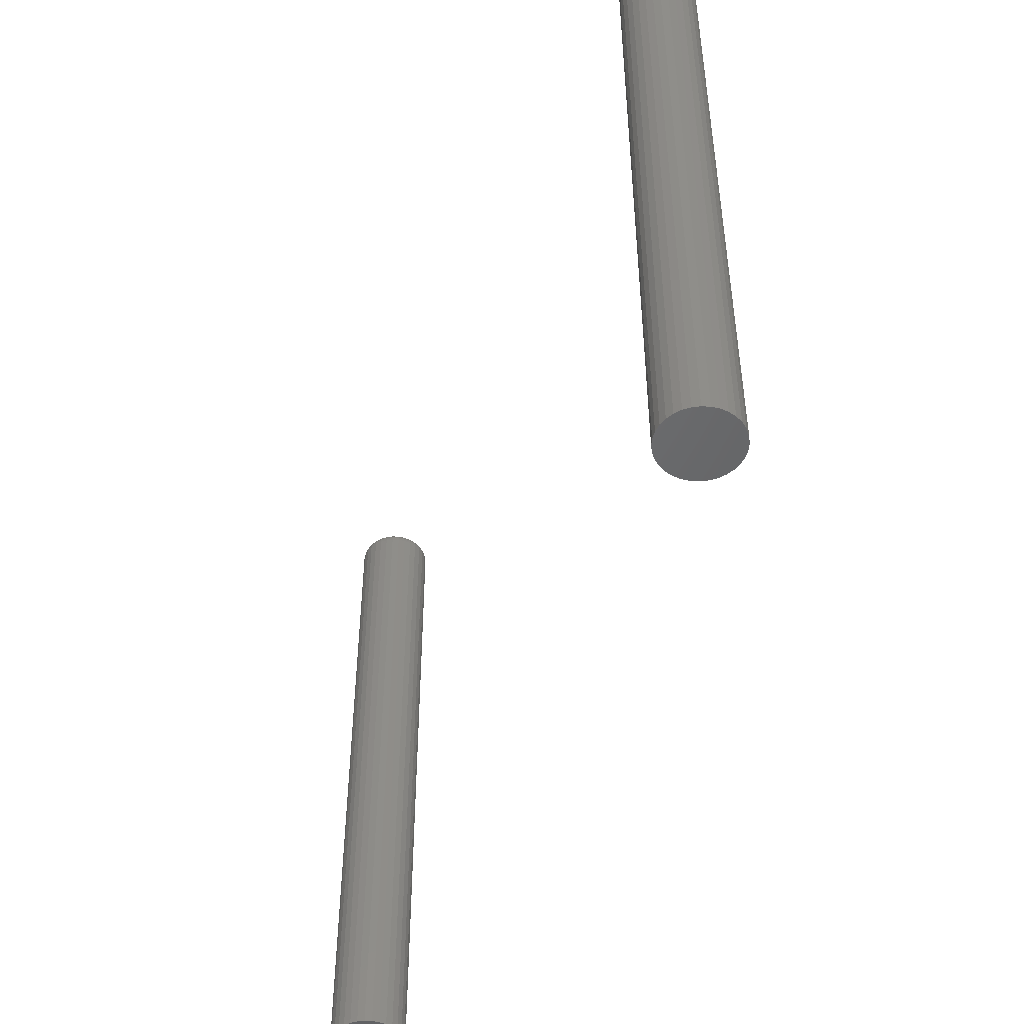
<metadata>
{"format":"stl","ext":"stl","renderer":"f3d","projection":"perspective","resolution":1024,"background":"white","views":[{"elev":-48.0,"azim":-110.2,"up":"+Z"}]}
</metadata>
<code>
# stl→obj: 384 verts, 760 faces
v 0.4379 0.02385 0.75
v 0.4333 0.02339 0.75
v 0.4288 0.02203 0.75
v 0.4426 0.02339 0.75
v 0.447 0.02203 0.75
v 0.4247 0.01983 0.75
v 0.4512 0.01983 0.75
v 0.421 0.01686 0.75
v 0.4548 0.01686 0.75
v 0.4181 0.01325 0.75
v 0.4577 0.01325 0.75
v 0.4159 0.009126 0.75
v 0.4599 0.009126 0.75
v 0.4145 0.004653 0.75
v 0.4613 0.004653 0.75
v 0.4613 -0.004653 0.75
v 0.4159 -0.009126 0.75
v 0.4599 -0.009126 0.75
v 0.4181 -0.01325 0.75
v 0.4577 -0.01325 0.75
v 0.421 -0.01686 0.75
v 0.4548 -0.01686 0.75
v 0.4247 -0.01983 0.75
v 0.4512 -0.01983 0.75
v 0.4288 -0.02203 0.75
v 0.447 -0.02203 0.75
v 0.4333 -0.02339 0.75
v 0.4379 -0.02385 0.75
v 0.4426 -0.02339 0.75
v 0.4618 -2.402e-18 0.75
v 0.4141 -4.231e-18 0.75
v 0.4145 -0.004653 0.75
v 0.4774 0 0
v 0.4774 -4.473e-17 0.7344
v 0.4766 -0.007701 0
v 0.4766 -0.007701 0.7344
v 0.4744 -0.01511 0
v 0.4744 -0.01511 0.7344
v 0.4707 -0.02193 0
v 0.4707 -0.02193 0.7344
v 0.4658 -0.02791 0
v 0.4658 -0.02791 0.7344
v 0.4598 -0.03282 0
v 0.4598 -0.03282 0.7344
v 0.453 -0.03647 0
v 0.453 -0.03647 0.7344
v 0.4456 -0.03872 0
v 0.4456 -0.03872 0.7344
v 0.4379 -0.03947 0
v 0.4379 -0.03947 0.7344
v 0.4302 -0.03872 0
v 0.4302 -0.03872 0.7344
v 0.4228 -0.03647 0
v 0.4228 -0.03647 0.7344
v 0.416 -0.03282 0
v 0.416 -0.03282 0.7344
v 0.41 -0.02791 0
v 0.41 -0.02791 0.7344
v 0.4051 -0.02193 0
v 0.4051 -0.02193 0.7344
v 0.4014 -0.01511 0
v 0.4014 -0.01511 0.7344
v 0.3992 -0.007701 0
v 0.3992 -0.007701 0.7344
v 0.3984 4.834e-18 0
v 0.3984 4.834e-18 0.7344
v 0.3992 0.007701 0
v 0.3992 0.007701 0.7344
v 0.4014 0.01511 0
v 0.4014 0.01511 0.7344
v 0.4051 0.02193 0
v 0.4051 0.02193 0.7344
v 0.41 0.02791 0
v 0.41 0.02791 0.7344
v 0.416 0.03282 0
v 0.416 0.03282 0.7344
v 0.4228 0.03647 0
v 0.4228 0.03647 0.7344
v 0.4302 0.03872 0
v 0.4302 0.03872 0.7344
v 0.4379 0.03947 0
v 0.4379 0.03947 0.7344
v 0.4456 0.03872 0
v 0.4456 0.03872 0.7344
v 0.453 0.03647 0
v 0.453 0.03647 0.7344
v 0.4598 0.03282 0
v 0.4598 0.03282 0.7344
v 0.4658 0.02791 0
v 0.4658 0.02791 0.7344
v 0.4707 0.02193 0
v 0.4707 0.02193 0.7344
v 0.4744 0.01511 0
v 0.4744 0.01511 0.7344
v 0.4766 0.007701 0
v 0.4766 0.007701 0.7344
v 0.411 1.388e-17 0.7497
v 0.4115 0.005247 0.7497
v 0.4081 1.214e-17 0.7488
v 0.4087 0.005819 0.7488
v 0.4054 1.041e-17 0.7474
v 0.406 0.006346 0.7474
v 0.403 8.674e-18 0.7454
v 0.4037 0.006808 0.7454
v 0.4011 1.041e-17 0.7431
v 0.4018 0.007187 0.7431
v 0.3996 6.939e-18 0.7404
v 0.4004 0.007469 0.7404
v 0.3987 6.939e-18 0.7374
v 0.3995 0.007642 0.7374
v 0.4643 0.005247 0.7497
v 0.4648 -2.602e-17 0.7497
v 0.4672 0.005819 0.7488
v 0.4677 -3.123e-17 0.7488
v 0.4698 0.006346 0.7474
v 0.4704 -3.99e-17 0.7474
v 0.4721 0.006808 0.7454
v 0.4728 -4.163e-17 0.7454
v 0.474 0.007187 0.7431
v 0.4748 -4.51e-17 0.7431
v 0.4755 0.007469 0.7404
v 0.4762 -4.857e-17 0.7404
v 0.4763 0.007642 0.7374
v 0.4771 -4.857e-17 0.7374
v 0.4628 0.01029 0.7497
v 0.4655 0.01141 0.7488
v 0.468 0.01245 0.7474
v 0.4702 0.01335 0.7454
v 0.4719 0.0141 0.7431
v 0.4733 0.01465 0.7404
v 0.4741 0.01499 0.7374
v 0.4603 0.01494 0.7497
v 0.4627 0.01657 0.7488
v 0.465 0.01807 0.7474
v 0.4669 0.01939 0.7454
v 0.4685 0.02047 0.7431
v 0.4697 0.02127 0.7404
v 0.4705 0.02176 0.7374
v 0.4569 0.01902 0.7497
v 0.459 0.02109 0.7488
v 0.4609 0.023 0.7474
v 0.4626 0.02468 0.7454
v 0.464 0.02605 0.7431
v 0.465 0.02707 0.7404
v 0.4656 0.0277 0.7374
v 0.4529 0.02236 0.7497
v 0.4545 0.0248 0.7488
v 0.456 0.02705 0.7474
v 0.4573 0.02902 0.7454
v 0.4584 0.03063 0.7431
v 0.4592 0.03183 0.7404
v 0.4597 0.03257 0.7374
v 0.4482 0.02485 0.7497
v 0.4493 0.02756 0.7488
v 0.4504 0.03005 0.7474
v 0.4513 0.03224 0.7454
v 0.452 0.03404 0.7431
v 0.4526 0.03537 0.7404
v 0.4529 0.03619 0.7374
v 0.4432 0.02638 0.7497
v 0.4437 0.02925 0.7488
v 0.4443 0.0319 0.7474
v 0.4447 0.03423 0.7454
v 0.4451 0.03613 0.7431
v 0.4454 0.03755 0.7404
v 0.4456 0.03842 0.7374
v 0.4379 0.0269 0.7497
v 0.4379 0.02983 0.7488
v 0.4379 0.03253 0.7474
v 0.4379 0.0349 0.7454
v 0.4379 0.03684 0.7431
v 0.4379 0.03828 0.7404
v 0.4379 0.03917 0.7374
v 0.4327 0.02638 0.7497
v 0.4321 0.02925 0.7488
v 0.4316 0.0319 0.7474
v 0.4311 0.03423 0.7454
v 0.4307 0.03613 0.7431
v 0.4304 0.03755 0.7404
v 0.4303 0.03842 0.7374
v 0.4276 0.02485 0.7497
v 0.4265 0.02756 0.7488
v 0.4255 0.03005 0.7474
v 0.4246 0.03224 0.7454
v 0.4238 0.03404 0.7431
v 0.4233 0.03537 0.7404
v 0.4229 0.03619 0.7374
v 0.423 0.02236 0.7497
v 0.4213 0.0248 0.7488
v 0.4198 0.02705 0.7474
v 0.4185 0.02902 0.7454
v 0.4174 0.03063 0.7431
v 0.4166 0.03183 0.7404
v 0.4161 0.03257 0.7374
v 0.4189 0.01902 0.7497
v 0.4168 0.02109 0.7488
v 0.4149 0.023 0.7474
v 0.4132 0.02468 0.7454
v 0.4119 0.02605 0.7431
v 0.4108 0.02707 0.7404
v 0.4102 0.0277 0.7374
v 0.4155 0.01494 0.7497
v 0.4131 0.01657 0.7488
v 0.4109 0.01807 0.7474
v 0.4089 0.01939 0.7454
v 0.4073 0.02047 0.7431
v 0.4061 0.02127 0.7404
v 0.4053 0.02176 0.7374
v 0.4131 0.01029 0.7497
v 0.4104 0.01141 0.7488
v 0.4079 0.01245 0.7474
v 0.4057 0.01335 0.7454
v 0.4039 0.0141 0.7431
v 0.4025 0.01465 0.7404
v 0.4017 0.01499 0.7374
v 0.4643 -0.005247 0.7497
v 0.4672 -0.005819 0.7488
v 0.4698 -0.006346 0.7474
v 0.4721 -0.006808 0.7454
v 0.474 -0.007187 0.7431
v 0.4755 -0.007469 0.7404
v 0.4763 -0.007642 0.7374
v 0.4115 -0.005247 0.7497
v 0.4087 -0.005819 0.7488
v 0.406 -0.006346 0.7474
v 0.4037 -0.006808 0.7454
v 0.4018 -0.007187 0.7431
v 0.4004 -0.007469 0.7404
v 0.3995 -0.007642 0.7374
v 0.4131 -0.01029 0.7497
v 0.4104 -0.01141 0.7488
v 0.4079 -0.01245 0.7474
v 0.4057 -0.01335 0.7454
v 0.4039 -0.0141 0.7431
v 0.4025 -0.01465 0.7404
v 0.4017 -0.01499 0.7374
v 0.4155 -0.01494 0.7497
v 0.4131 -0.01657 0.7488
v 0.4109 -0.01807 0.7474
v 0.4089 -0.01939 0.7454
v 0.4073 -0.02047 0.7431
v 0.4061 -0.02127 0.7404
v 0.4053 -0.02176 0.7374
v 0.4189 -0.01902 0.7497
v 0.4168 -0.02109 0.7488
v 0.4149 -0.023 0.7474
v 0.4132 -0.02468 0.7454
v 0.4119 -0.02605 0.7431
v 0.4108 -0.02707 0.7404
v 0.4102 -0.0277 0.7374
v 0.423 -0.02236 0.7497
v 0.4213 -0.0248 0.7488
v 0.4198 -0.02705 0.7474
v 0.4185 -0.02902 0.7454
v 0.4174 -0.03063 0.7431
v 0.4166 -0.03183 0.7404
v 0.4161 -0.03257 0.7374
v 0.4276 -0.02485 0.7497
v 0.4265 -0.02756 0.7488
v 0.4255 -0.03005 0.7474
v 0.4246 -0.03224 0.7454
v 0.4238 -0.03404 0.7431
v 0.4233 -0.03537 0.7404
v 0.4229 -0.03619 0.7374
v 0.4327 -0.02638 0.7497
v 0.4321 -0.02925 0.7488
v 0.4316 -0.0319 0.7474
v 0.4311 -0.03423 0.7454
v 0.4307 -0.03613 0.7431
v 0.4304 -0.03755 0.7404
v 0.4303 -0.03842 0.7374
v 0.4379 -0.0269 0.7497
v 0.4379 -0.02983 0.7488
v 0.4379 -0.03253 0.7474
v 0.4379 -0.0349 0.7454
v 0.4379 -0.03684 0.7431
v 0.4379 -0.03828 0.7404
v 0.4379 -0.03917 0.7374
v 0.4432 -0.02638 0.7497
v 0.4437 -0.02925 0.7488
v 0.4443 -0.0319 0.7474
v 0.4447 -0.03423 0.7454
v 0.4451 -0.03613 0.7431
v 0.4454 -0.03755 0.7404
v 0.4456 -0.03842 0.7374
v 0.4482 -0.02485 0.7497
v 0.4493 -0.02756 0.7488
v 0.4504 -0.03005 0.7474
v 0.4513 -0.03224 0.7454
v 0.452 -0.03404 0.7431
v 0.4526 -0.03537 0.7404
v 0.4529 -0.03619 0.7374
v 0.4529 -0.02236 0.7497
v 0.4545 -0.0248 0.7488
v 0.456 -0.02705 0.7474
v 0.4573 -0.02902 0.7454
v 0.4584 -0.03063 0.7431
v 0.4592 -0.03183 0.7404
v 0.4597 -0.03257 0.7374
v 0.4569 -0.01902 0.7497
v 0.459 -0.02109 0.7488
v 0.4609 -0.023 0.7474
v 0.4626 -0.02468 0.7454
v 0.464 -0.02605 0.7431
v 0.465 -0.02707 0.7404
v 0.4656 -0.0277 0.7374
v 0.4603 -0.01494 0.7497
v 0.4627 -0.01657 0.7488
v 0.465 -0.01807 0.7474
v 0.4669 -0.01939 0.7454
v 0.4685 -0.02047 0.7431
v 0.4697 -0.02127 0.7404
v 0.4705 -0.02176 0.7374
v 0.4628 -0.01029 0.7497
v 0.4655 -0.01141 0.7488
v 0.468 -0.01245 0.7474
v 0.4702 -0.01335 0.7454
v 0.4719 -0.0141 0.7431
v 0.4733 -0.01465 0.7404
v 0.4741 -0.01499 0.7374
v -0.4371 0.03947 0.75
v -0.4448 0.03872 0.75
v -0.4522 0.03647 0.75
v -0.4294 0.03872 0.75
v -0.422 0.03647 0.75
v -0.459 0.03282 0.75
v -0.4152 0.03282 0.75
v -0.465 0.02791 0.75
v -0.4092 0.02791 0.75
v -0.4699 0.02193 0.75
v -0.4043 0.02193 0.75
v -0.4736 0.01511 0.75
v -0.4006 0.01511 0.75
v -0.4758 0.007701 0.75
v -0.3984 0.007701 0.75
v -0.3984 -0.007701 0.75
v -0.4736 -0.01511 0.75
v -0.4006 -0.01511 0.75
v -0.4699 -0.02193 0.75
v -0.4043 -0.02193 0.75
v -0.465 -0.02791 0.75
v -0.4092 -0.02791 0.75
v -0.459 -0.03282 0.75
v -0.4152 -0.03282 0.75
v -0.4522 -0.03647 0.75
v -0.422 -0.03647 0.75
v -0.4448 -0.03872 0.75
v -0.4371 -0.03947 0.75
v -0.4294 -0.03872 0.75
v -0.3976 0 0.75
v -0.4766 4.834e-18 0.75
v -0.4758 -0.007701 0.75
v -0.4522 0.03647 0
v -0.4448 0.03872 0
v -0.4371 0.03947 0
v -0.4294 0.03872 0
v -0.422 0.03647 0
v -0.459 0.03282 0
v -0.4152 0.03282 0
v -0.465 0.02791 0
v -0.4092 0.02791 0
v -0.4699 0.02193 0
v -0.4043 0.02193 0
v -0.4736 0.01511 0
v -0.4006 0.01511 0
v -0.4758 0.007701 0
v -0.3984 0.007701 0
v -0.4006 -0.01511 0
v -0.4736 -0.01511 0
v -0.3984 -0.007701 0
v -0.4699 -0.02193 0
v -0.4043 -0.02193 0
v -0.465 -0.02791 0
v -0.4092 -0.02791 0
v -0.459 -0.03282 0
v -0.4152 -0.03282 0
v -0.4522 -0.03647 0
v -0.422 -0.03647 0
v -0.4448 -0.03872 0
v -0.4371 -0.03947 0
v -0.4294 -0.03872 0
v -0.4758 -0.007701 0
v -0.4766 4.834e-18 0
v -0.3976 0 0
f 1 2 3
f 4 1 3
f 4 3 5
f 5 3 6
f 5 6 7
f 7 6 8
f 7 8 9
f 9 8 10
f 9 10 11
f 11 10 12
f 11 12 13
f 13 12 14
f 13 14 15
f 16 17 18
f 18 17 19
f 18 19 20
f 20 19 21
f 20 21 22
f 22 21 23
f 22 23 24
f 24 23 25
f 24 25 26
f 26 25 27
f 26 27 28
f 26 28 29
f 15 14 30
f 30 14 31
f 30 31 16
f 16 31 32
f 16 32 17
f 33 34 35
f 35 34 36
f 35 36 37
f 37 36 38
f 37 38 39
f 39 38 40
f 39 40 41
f 41 40 42
f 41 42 43
f 43 42 44
f 43 44 45
f 45 44 46
f 45 46 47
f 47 46 48
f 47 48 49
f 49 48 50
f 49 50 51
f 51 50 52
f 51 52 53
f 53 52 54
f 53 54 55
f 55 54 56
f 55 56 57
f 57 56 58
f 57 58 59
f 59 58 60
f 59 60 61
f 61 60 62
f 61 62 63
f 63 62 64
f 63 64 65
f 65 64 66
f 65 66 67
f 67 66 68
f 67 68 69
f 69 68 70
f 69 70 71
f 71 70 72
f 71 72 73
f 73 72 74
f 73 74 75
f 75 74 76
f 75 76 77
f 77 76 78
f 77 78 79
f 79 78 80
f 79 80 81
f 81 80 82
f 81 82 83
f 83 82 84
f 83 84 85
f 85 84 86
f 85 86 87
f 87 86 88
f 87 88 89
f 89 88 90
f 89 90 91
f 91 90 92
f 91 92 93
f 93 92 94
f 93 94 95
f 95 94 96
f 95 96 33
f 33 96 34
f 31 14 97
f 97 14 98
f 97 98 99
f 99 98 100
f 99 100 101
f 101 100 102
f 101 102 103
f 103 102 104
f 103 104 105
f 105 104 106
f 105 106 107
f 107 106 108
f 107 108 109
f 109 108 110
f 109 110 66
f 66 110 68
f 15 30 111
f 111 30 112
f 111 112 113
f 113 112 114
f 113 114 115
f 115 114 116
f 115 116 117
f 117 116 118
f 117 118 119
f 119 118 120
f 119 120 121
f 121 120 122
f 121 122 123
f 123 122 124
f 123 124 96
f 96 124 34
f 13 15 125
f 125 15 111
f 125 111 126
f 126 111 113
f 126 113 127
f 127 113 115
f 127 115 128
f 128 115 117
f 128 117 129
f 129 117 119
f 129 119 130
f 130 119 121
f 130 121 131
f 131 121 123
f 131 123 94
f 94 123 96
f 11 13 132
f 132 13 125
f 132 125 133
f 133 125 126
f 133 126 134
f 134 126 127
f 134 127 135
f 135 127 128
f 135 128 136
f 136 128 129
f 136 129 137
f 137 129 130
f 137 130 138
f 138 130 131
f 138 131 92
f 92 131 94
f 9 11 139
f 139 11 132
f 139 132 140
f 140 132 133
f 140 133 141
f 141 133 134
f 141 134 142
f 142 134 135
f 142 135 143
f 143 135 136
f 143 136 144
f 144 136 137
f 144 137 145
f 145 137 138
f 145 138 90
f 90 138 92
f 7 9 146
f 146 9 139
f 146 139 147
f 147 139 140
f 147 140 148
f 148 140 141
f 148 141 149
f 149 141 142
f 149 142 150
f 150 142 143
f 150 143 151
f 151 143 144
f 151 144 152
f 152 144 145
f 152 145 88
f 88 145 90
f 5 7 153
f 153 7 146
f 153 146 154
f 154 146 147
f 154 147 155
f 155 147 148
f 155 148 156
f 156 148 149
f 156 149 157
f 157 149 150
f 157 150 158
f 158 150 151
f 158 151 159
f 159 151 152
f 159 152 86
f 86 152 88
f 4 5 160
f 160 5 153
f 160 153 161
f 161 153 154
f 161 154 162
f 162 154 155
f 162 155 163
f 163 155 156
f 163 156 164
f 164 156 157
f 164 157 165
f 165 157 158
f 165 158 166
f 166 158 159
f 166 159 84
f 84 159 86
f 1 4 167
f 167 4 160
f 167 160 168
f 168 160 161
f 168 161 169
f 169 161 162
f 169 162 170
f 170 162 163
f 170 163 171
f 171 163 164
f 171 164 172
f 172 164 165
f 172 165 173
f 173 165 166
f 173 166 82
f 82 166 84
f 2 1 174
f 174 1 167
f 174 167 175
f 175 167 168
f 175 168 176
f 176 168 169
f 176 169 177
f 177 169 170
f 177 170 178
f 178 170 171
f 178 171 179
f 179 171 172
f 179 172 180
f 180 172 173
f 180 173 80
f 80 173 82
f 3 2 181
f 181 2 174
f 181 174 182
f 182 174 175
f 182 175 183
f 183 175 176
f 183 176 184
f 184 176 177
f 184 177 185
f 185 177 178
f 185 178 186
f 186 178 179
f 186 179 187
f 187 179 180
f 187 180 78
f 78 180 80
f 6 3 188
f 188 3 181
f 188 181 189
f 189 181 182
f 189 182 190
f 190 182 183
f 190 183 191
f 191 183 184
f 191 184 192
f 192 184 185
f 192 185 193
f 193 185 186
f 193 186 194
f 194 186 187
f 194 187 76
f 76 187 78
f 8 6 195
f 195 6 188
f 195 188 196
f 196 188 189
f 196 189 197
f 197 189 190
f 197 190 198
f 198 190 191
f 198 191 199
f 199 191 192
f 199 192 200
f 200 192 193
f 200 193 201
f 201 193 194
f 201 194 74
f 74 194 76
f 10 8 202
f 202 8 195
f 202 195 203
f 203 195 196
f 203 196 204
f 204 196 197
f 204 197 205
f 205 197 198
f 205 198 206
f 206 198 199
f 206 199 207
f 207 199 200
f 207 200 208
f 208 200 201
f 208 201 72
f 72 201 74
f 12 10 209
f 209 10 202
f 209 202 210
f 210 202 203
f 210 203 211
f 211 203 204
f 211 204 212
f 212 204 205
f 212 205 213
f 213 205 206
f 213 206 214
f 214 206 207
f 214 207 215
f 215 207 208
f 215 208 70
f 70 208 72
f 14 12 98
f 98 12 209
f 98 209 100
f 100 209 210
f 100 210 102
f 102 210 211
f 102 211 104
f 104 211 212
f 104 212 106
f 106 212 213
f 106 213 108
f 108 213 214
f 108 214 110
f 110 214 215
f 110 215 68
f 68 215 70
f 30 16 112
f 112 16 216
f 112 216 114
f 114 216 217
f 114 217 116
f 116 217 218
f 116 218 118
f 118 218 219
f 118 219 120
f 120 219 220
f 120 220 122
f 122 220 221
f 122 221 124
f 124 221 222
f 124 222 34
f 34 222 36
f 32 31 223
f 223 31 97
f 223 97 224
f 224 97 99
f 224 99 225
f 225 99 101
f 225 101 226
f 226 101 103
f 226 103 227
f 227 103 105
f 227 105 228
f 228 105 107
f 228 107 229
f 229 107 109
f 229 109 64
f 64 109 66
f 17 32 230
f 230 32 223
f 230 223 231
f 231 223 224
f 231 224 232
f 232 224 225
f 232 225 233
f 233 225 226
f 233 226 234
f 234 226 227
f 234 227 235
f 235 227 228
f 235 228 236
f 236 228 229
f 236 229 62
f 62 229 64
f 19 17 237
f 237 17 230
f 237 230 238
f 238 230 231
f 238 231 239
f 239 231 232
f 239 232 240
f 240 232 233
f 240 233 241
f 241 233 234
f 241 234 242
f 242 234 235
f 242 235 243
f 243 235 236
f 243 236 60
f 60 236 62
f 21 19 244
f 244 19 237
f 244 237 245
f 245 237 238
f 245 238 246
f 246 238 239
f 246 239 247
f 247 239 240
f 247 240 248
f 248 240 241
f 248 241 249
f 249 241 242
f 249 242 250
f 250 242 243
f 250 243 58
f 58 243 60
f 23 21 251
f 251 21 244
f 251 244 252
f 252 244 245
f 252 245 253
f 253 245 246
f 253 246 254
f 254 246 247
f 254 247 255
f 255 247 248
f 255 248 256
f 256 248 249
f 256 249 257
f 257 249 250
f 257 250 56
f 56 250 58
f 25 23 258
f 258 23 251
f 258 251 259
f 259 251 252
f 259 252 260
f 260 252 253
f 260 253 261
f 261 253 254
f 261 254 262
f 262 254 255
f 262 255 263
f 263 255 256
f 263 256 264
f 264 256 257
f 264 257 54
f 54 257 56
f 27 25 265
f 265 25 258
f 265 258 266
f 266 258 259
f 266 259 267
f 267 259 260
f 267 260 268
f 268 260 261
f 268 261 269
f 269 261 262
f 269 262 270
f 270 262 263
f 270 263 271
f 271 263 264
f 271 264 52
f 52 264 54
f 28 27 272
f 272 27 265
f 272 265 273
f 273 265 266
f 273 266 274
f 274 266 267
f 274 267 275
f 275 267 268
f 275 268 276
f 276 268 269
f 276 269 277
f 277 269 270
f 277 270 278
f 278 270 271
f 278 271 50
f 50 271 52
f 29 28 279
f 279 28 272
f 279 272 280
f 280 272 273
f 280 273 281
f 281 273 274
f 281 274 282
f 282 274 275
f 282 275 283
f 283 275 276
f 283 276 284
f 284 276 277
f 284 277 285
f 285 277 278
f 285 278 48
f 48 278 50
f 26 29 286
f 286 29 279
f 286 279 287
f 287 279 280
f 287 280 288
f 288 280 281
f 288 281 289
f 289 281 282
f 289 282 290
f 290 282 283
f 290 283 291
f 291 283 284
f 291 284 292
f 292 284 285
f 292 285 46
f 46 285 48
f 24 26 293
f 293 26 286
f 293 286 294
f 294 286 287
f 294 287 295
f 295 287 288
f 295 288 296
f 296 288 289
f 296 289 297
f 297 289 290
f 297 290 298
f 298 290 291
f 298 291 299
f 299 291 292
f 299 292 44
f 44 292 46
f 22 24 300
f 300 24 293
f 300 293 301
f 301 293 294
f 301 294 302
f 302 294 295
f 302 295 303
f 303 295 296
f 303 296 304
f 304 296 297
f 304 297 305
f 305 297 298
f 305 298 306
f 306 298 299
f 306 299 42
f 42 299 44
f 20 22 307
f 307 22 300
f 307 300 308
f 308 300 301
f 308 301 309
f 309 301 302
f 309 302 310
f 310 302 303
f 310 303 311
f 311 303 304
f 311 304 312
f 312 304 305
f 312 305 313
f 313 305 306
f 313 306 40
f 40 306 42
f 18 20 314
f 314 20 307
f 314 307 315
f 315 307 308
f 315 308 316
f 316 308 309
f 316 309 317
f 317 309 310
f 317 310 318
f 318 310 311
f 318 311 319
f 319 311 312
f 319 312 320
f 320 312 313
f 320 313 38
f 38 313 40
f 16 18 216
f 216 18 314
f 216 314 217
f 217 314 315
f 217 315 218
f 218 315 316
f 218 316 219
f 219 316 317
f 219 317 220
f 220 317 318
f 220 318 221
f 221 318 319
f 221 319 222
f 222 319 320
f 222 320 36
f 36 320 38
f 77 79 81
f 77 81 83
f 85 77 83
f 75 77 85
f 87 75 85
f 73 75 87
f 89 73 87
f 71 73 89
f 91 71 89
f 69 71 91
f 93 69 91
f 67 69 93
f 95 67 93
f 37 61 35
f 59 61 37
f 39 59 37
f 57 59 39
f 41 57 39
f 55 57 41
f 43 55 41
f 53 55 43
f 45 53 43
f 51 53 45
f 49 51 45
f 47 49 45
f 61 63 35
f 35 63 65
f 35 65 33
f 33 65 67
f 33 67 95
f 321 322 323
f 324 321 323
f 324 323 325
f 325 323 326
f 325 326 327
f 327 326 328
f 327 328 329
f 329 328 330
f 329 330 331
f 331 330 332
f 331 332 333
f 333 332 334
f 333 334 335
f 336 337 338
f 338 337 339
f 338 339 340
f 340 339 341
f 340 341 342
f 342 341 343
f 342 343 344
f 344 343 345
f 344 345 346
f 346 345 347
f 346 347 348
f 346 348 349
f 335 334 350
f 350 334 351
f 350 351 336
f 336 351 352
f 336 352 337
f 353 354 355
f 353 355 356
f 357 353 356
f 358 353 357
f 359 358 357
f 360 358 359
f 361 360 359
f 362 360 361
f 363 362 361
f 364 362 363
f 365 364 363
f 366 364 365
f 367 366 365
f 368 369 370
f 371 369 368
f 372 371 368
f 373 371 372
f 374 373 372
f 375 373 374
f 376 375 374
f 377 375 376
f 378 377 376
f 379 377 378
f 380 379 378
f 381 380 378
f 369 382 370
f 370 382 383
f 370 383 384
f 384 383 366
f 384 366 367
f 384 350 370
f 370 350 336
f 370 336 368
f 368 336 338
f 368 338 372
f 372 338 340
f 372 340 374
f 374 340 342
f 374 342 376
f 376 342 344
f 376 344 378
f 378 344 346
f 378 346 381
f 381 346 349
f 381 349 380
f 380 349 348
f 380 348 379
f 379 348 347
f 379 347 377
f 377 347 345
f 377 345 375
f 375 345 343
f 375 343 373
f 373 343 341
f 373 341 371
f 371 341 339
f 371 339 369
f 369 339 337
f 369 337 382
f 382 337 352
f 382 352 383
f 383 352 351
f 383 351 366
f 366 351 334
f 366 334 364
f 364 334 332
f 364 332 362
f 362 332 330
f 362 330 360
f 360 330 328
f 360 328 358
f 358 328 326
f 358 326 353
f 353 326 323
f 353 323 354
f 354 323 322
f 354 322 355
f 355 322 321
f 355 321 356
f 356 321 324
f 356 324 357
f 357 324 325
f 357 325 359
f 359 325 327
f 359 327 361
f 361 327 329
f 361 329 363
f 363 329 331
f 363 331 365
f 365 331 333
f 365 333 367
f 367 333 335
f 367 335 384
f 384 335 350

</code>
